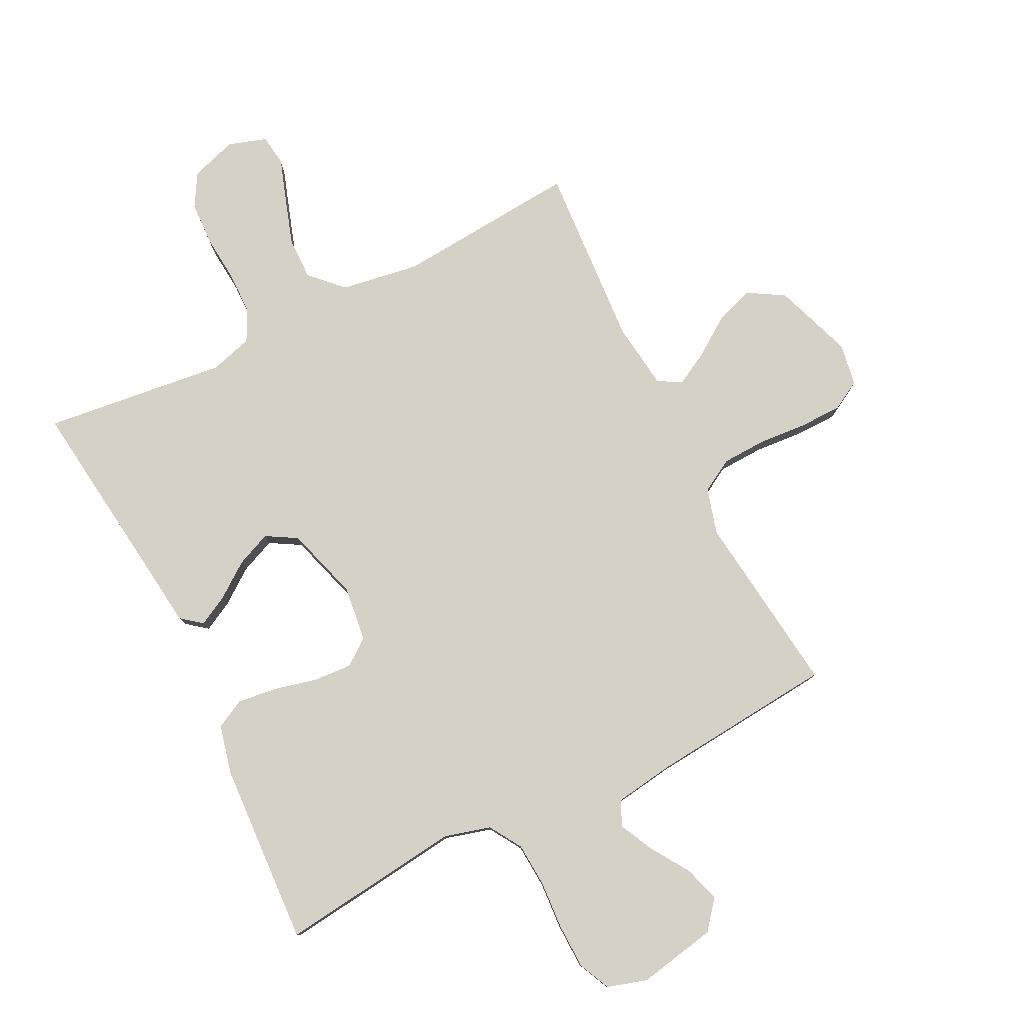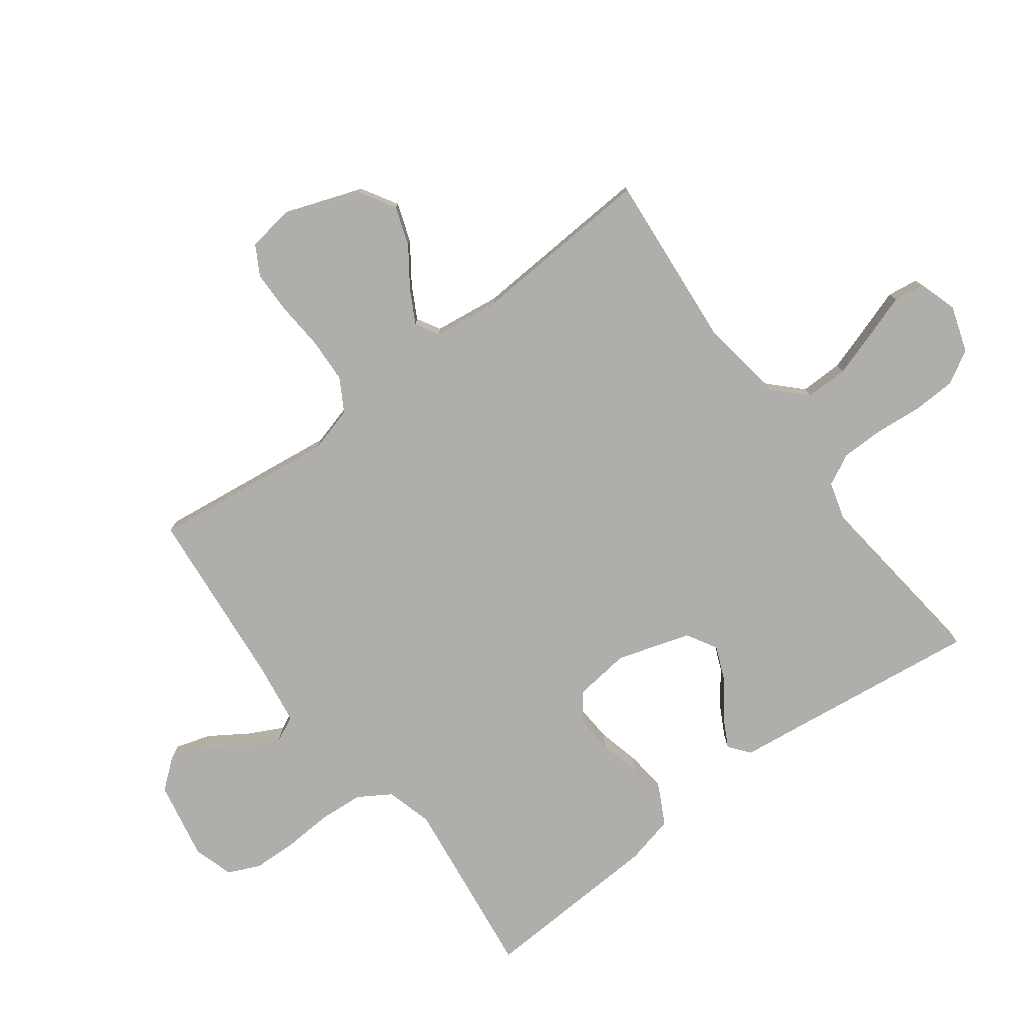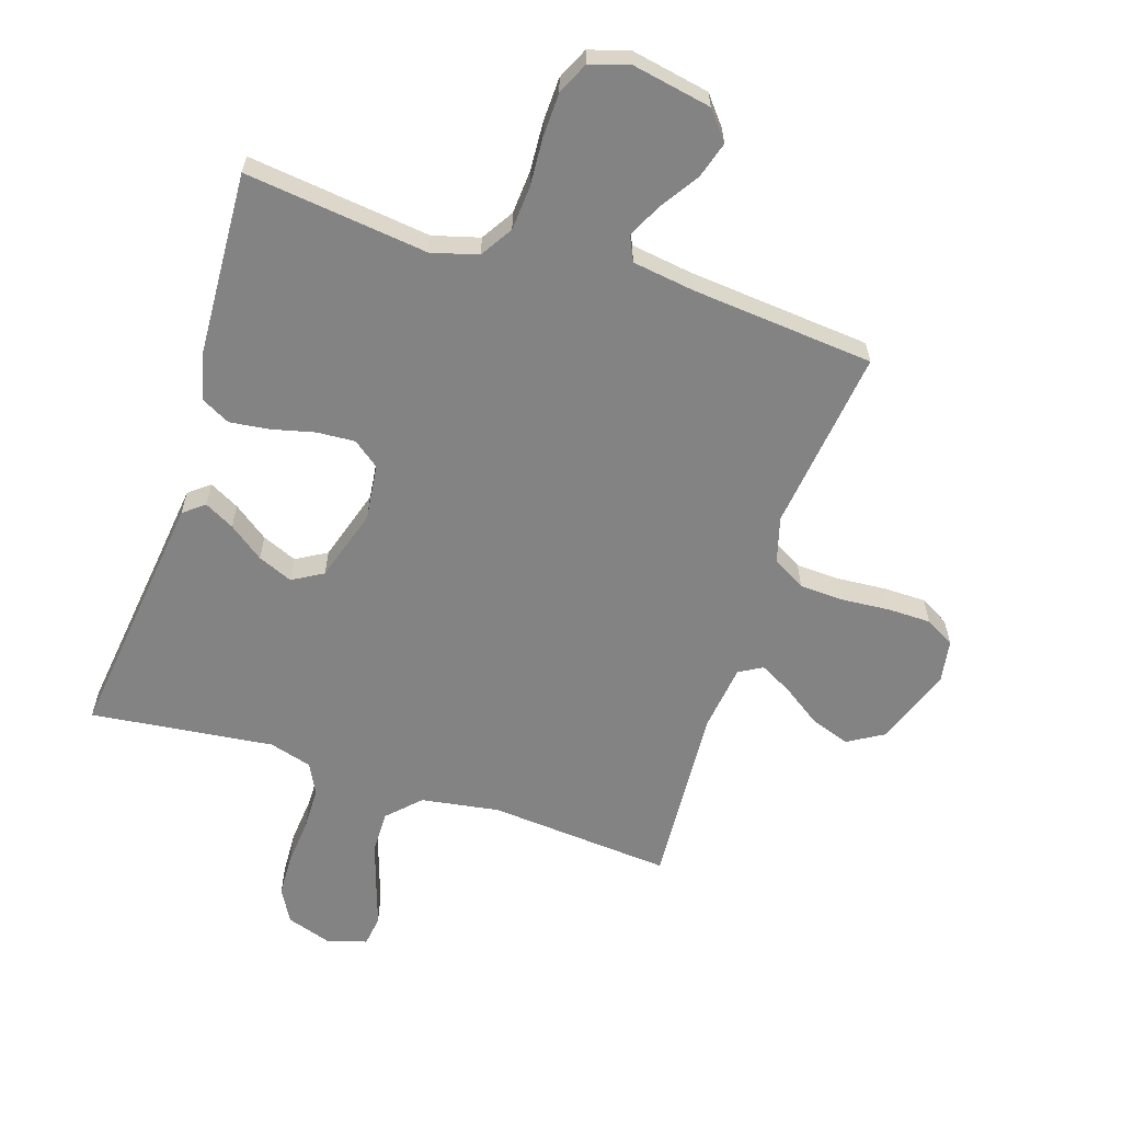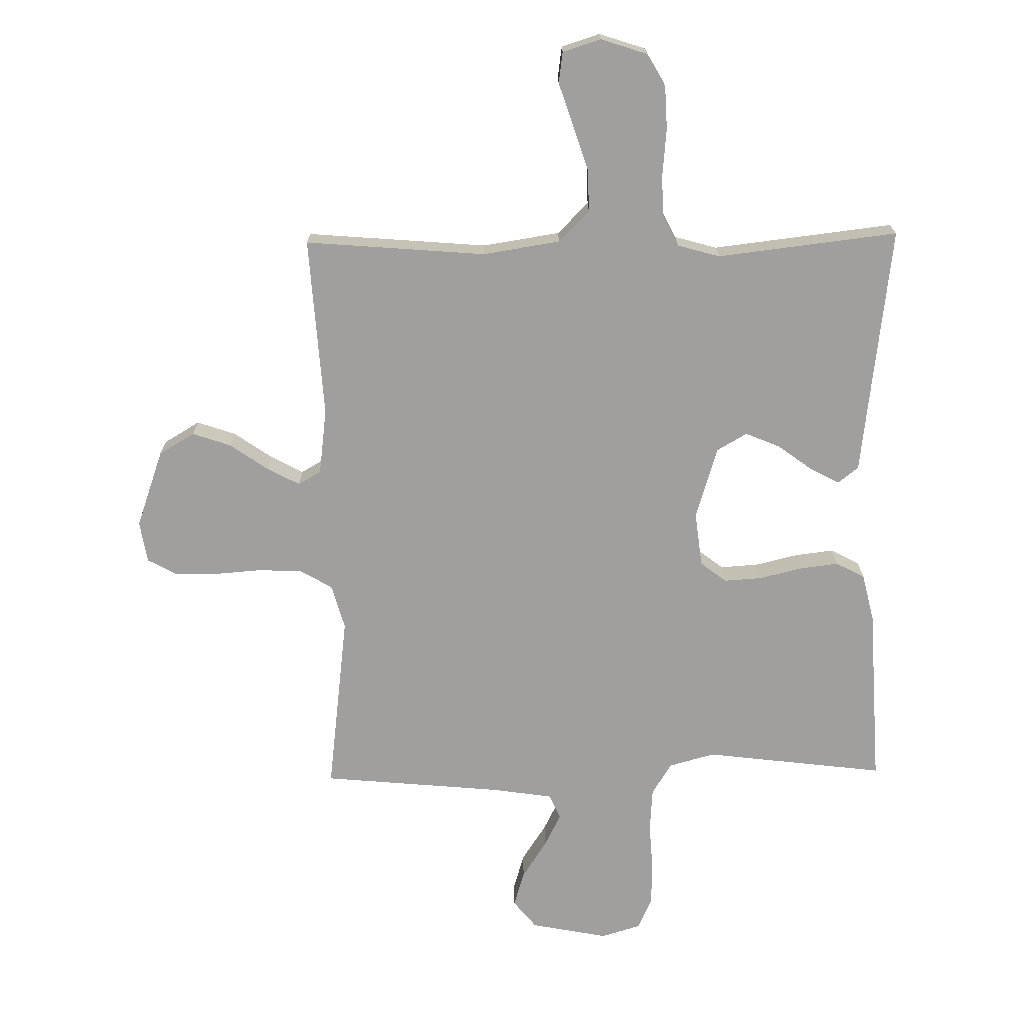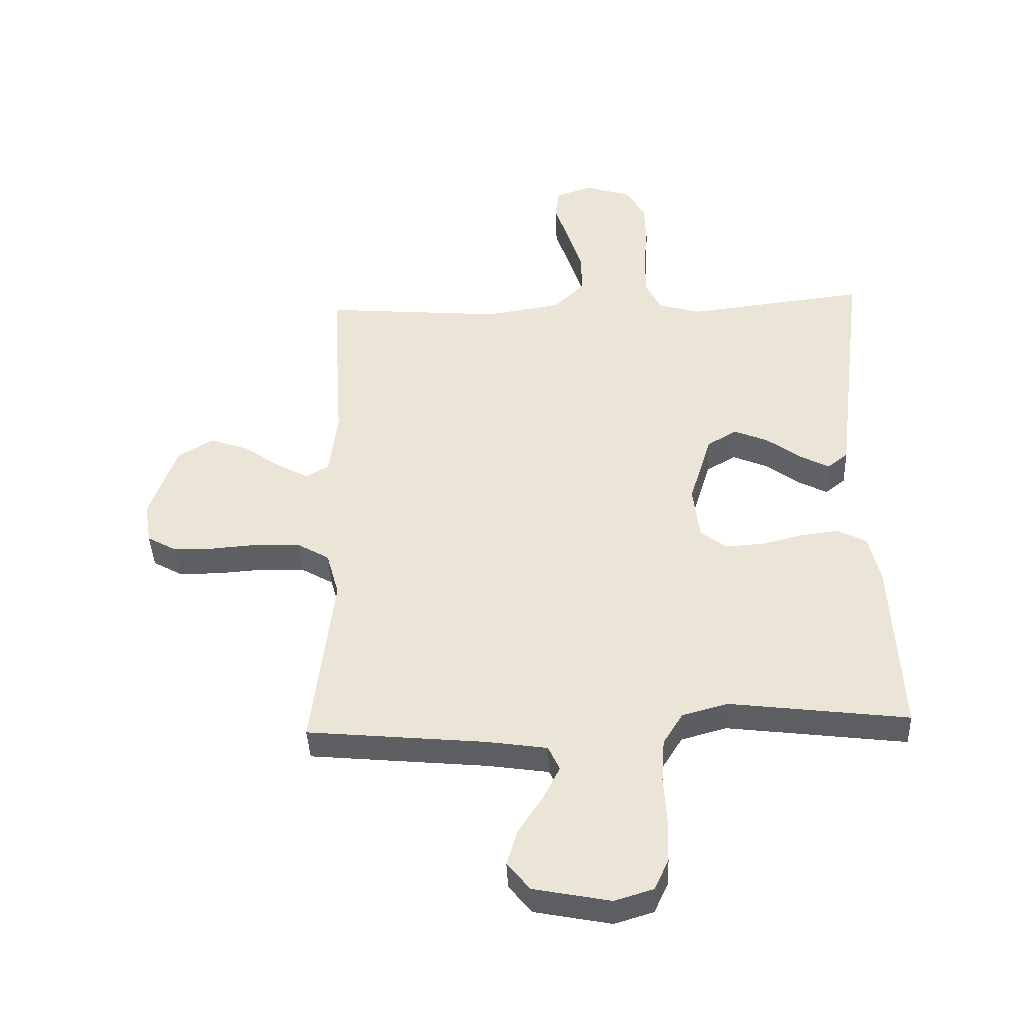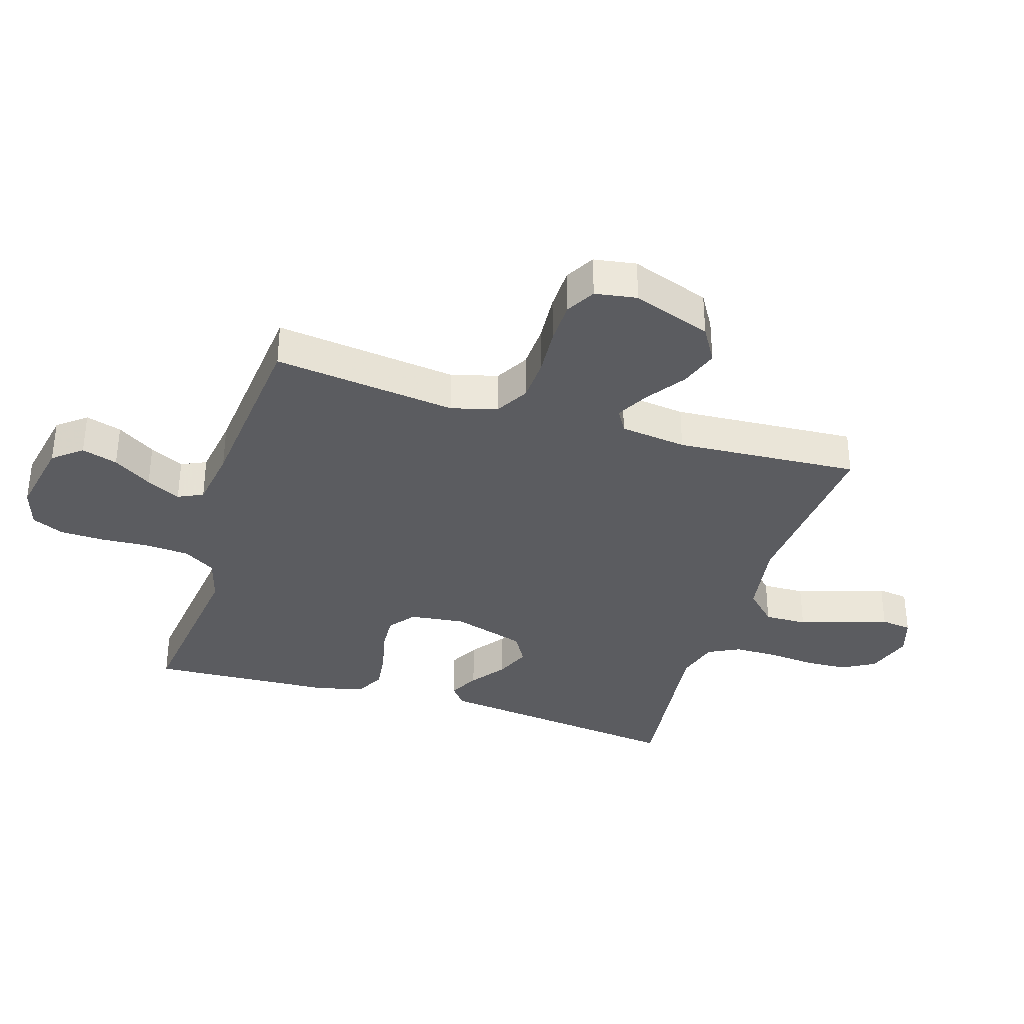
<metadata>
{"format":"obj","ext":"obj","renderer":"f3d","projection":"perspective","resolution":1024,"background":"white","views":[{"elev":79.3,"azim":153.5,"up":"+Y"},{"elev":-77.8,"azim":-53.3,"up":"+Y"},{"elev":-61.1,"azim":162.1,"up":"+Y"},{"elev":-71.3,"azim":0.9,"up":"+Y"},{"elev":-40.6,"azim":2.4,"up":"+Z"},{"elev":-34.9,"azim":-107.2,"up":"+Y"}]}
</metadata>
<code>
v -0.5 0.07 0.5
v -0.2 0.07 0.475
v -0.072 0.07 0.495
v -0.021 0.07 0.546
v -0.022 0.07 0.616
v -0.047 0.07 0.693
v -0.07 0.07 0.762
v -0.063 0.07 0.813
v 0 0.07 0.833
v 0.076 0.07 0.808
v 0.107 0.07 0.754
v 0.11 0.07 0.683
v 0.103 0.07 0.606
v 0.104 0.07 0.536
v 0.13 0.07 0.485
v 0.2 0.07 0.465
v 0.5 0.07 0.5
v 0.463 0.07 0.2
v 0.449 0.07 0.084
v 0.415 0.07 0.057
v 0.366 0.07 0.083
v 0.309 0.07 0.125
v 0.252 0.07 0.149
v 0.202 0.07 0.12
v 0.165 0.07 0
v 0.176 0.07 -0.091
v 0.219 0.07 -0.124
v 0.282 0.07 -0.12
v 0.352 0.07 -0.103
v 0.417 0.07 -0.095
v 0.465 0.07 -0.12
v 0.484 0.07 -0.2
v 0.5 0.07 -0.5
v 0.2 0.07 -0.463
v 0.124 0.07 -0.484
v 0.091 0.07 -0.537
v 0.086 0.07 -0.61
v 0.091 0.07 -0.689
v 0.089 0.07 -0.762
v 0.065 0.07 -0.814
v 0 0.07 -0.834
v -0.129 0.07 -0.809
v -0.167 0.07 -0.762
v -0.149 0.07 -0.703
v -0.108 0.07 -0.64
v -0.08 0.07 -0.584
v -0.099 0.07 -0.543
v -0.2 0.07 -0.528
v -0.5 0.07 -0.5
v -0.463 0.07 -0.2
v -0.484 0.07 -0.125
v -0.538 0.07 -0.094
v -0.611 0.07 -0.091
v -0.69 0.07 -0.097
v -0.76 0.07 -0.096
v -0.808 0.07 -0.069
v -0.819 0.07 0
v -0.773 0.07 0.129
v -0.714 0.07 0.164
v -0.65 0.07 0.142
v -0.587 0.07 0.098
v -0.533 0.07 0.069
v -0.495 0.07 0.091
v -0.481 0.07 0.2
v -0.5 0 0.5
v -0.2 0 0.475
v -0.072 0 0.495
v -0.021 0 0.546
v -0.022 0 0.616
v -0.047 0 0.693
v -0.07 0 0.762
v -0.063 0 0.813
v 0 0 0.833
v 0.076 0 0.808
v 0.107 0 0.754
v 0.11 0 0.683
v 0.103 0 0.606
v 0.104 0 0.536
v 0.13 0 0.485
v 0.2 0 0.465
v 0.5 0 0.5
v 0.463 0 0.2
v 0.449 0 0.084
v 0.415 0 0.057
v 0.366 0 0.083
v 0.309 0 0.125
v 0.252 0 0.149
v 0.202 0 0.12
v 0.165 0 0
v 0.176 0 -0.091
v 0.219 0 -0.124
v 0.282 0 -0.12
v 0.352 0 -0.103
v 0.417 0 -0.095
v 0.465 0 -0.12
v 0.484 0 -0.2
v 0.5 0 -0.5
v 0.2 0 -0.463
v 0.124 0 -0.484
v 0.091 0 -0.537
v 0.086 0 -0.61
v 0.091 0 -0.689
v 0.089 0 -0.762
v 0.065 0 -0.814
v 0 0 -0.834
v -0.129 0 -0.809
v -0.167 0 -0.762
v -0.149 0 -0.703
v -0.108 0 -0.64
v -0.08 0 -0.584
v -0.099 0 -0.543
v -0.2 0 -0.528
v -0.5 0 -0.5
v -0.463 0 -0.2
v -0.484 0 -0.125
v -0.538 0 -0.094
v -0.611 0 -0.091
v -0.69 0 -0.097
v -0.76 0 -0.096
v -0.808 0 -0.069
v -0.819 0 0
v -0.773 0 0.129
v -0.714 0 0.164
v -0.65 0 0.142
v -0.587 0 0.098
v -0.533 0 0.069
v -0.495 0 0.091
v -0.481 0 0.2
f 59 60 61
f 58 59 61
f 57 58 61
f 56 57 61
f 55 56 61
f 54 55 61
f 53 54 61
f 52 53 61 62
f 51 52 62 63
f 48 49 50
f 51 63 64
f 50 51 64
f 48 50 64
f 47 48 64
f 43 44 45
f 42 43 45
f 41 42 45
f 40 41 45
f 39 40 45
f 38 39 45
f 37 38 45
f 36 37 45 46
f 35 36 46 47
f 32 33 34
f 31 32 34
f 30 31 34
f 29 30 34
f 28 29 34
f 34 35 47
f 28 34 47
f 27 28 47
f 20 21 22
f 19 20 22
f 18 19 22
f 18 22 23
f 17 18 23
f 16 17 23
f 15 16 23 24
f 11 12 13
f 10 11 13
f 9 10 13
f 8 9 13
f 7 8 13
f 6 7 13
f 5 6 13 14
f 15 24 25
f 14 15 25
f 5 14 25
f 4 5 25
f 64 1 2
f 26 27 47 64
f 26 64 2 3
f 3 4 25 26
f 125 124 123
f 125 123 122
f 125 122 121
f 125 121 120
f 125 120 119
f 125 119 118
f 125 118 117
f 126 125 117 116
f 127 126 116 115
f 114 113 112
f 128 127 115
f 128 115 114
f 128 114 112
f 128 112 111
f 109 108 107
f 109 107 106
f 109 106 105
f 109 105 104
f 109 104 103
f 109 103 102
f 109 102 101
f 110 109 101 100
f 111 110 100 99
f 98 97 96
f 98 96 95
f 98 95 94
f 98 94 93
f 98 93 92
f 111 99 98
f 111 98 92
f 111 92 91
f 86 85 84
f 86 84 83
f 86 83 82
f 87 86 82
f 87 82 81
f 87 81 80
f 88 87 80 79
f 77 76 75
f 77 75 74
f 77 74 73
f 77 73 72
f 77 72 71
f 77 71 70
f 78 77 70 69
f 89 88 79
f 89 79 78
f 89 78 69
f 89 69 68
f 66 65 128
f 128 111 91 90
f 67 66 128 90
f 90 89 68 67
f 1 65 66 2
f 2 66 67 3
f 3 67 68 4
f 4 68 69 5
f 5 69 70 6
f 6 70 71 7
f 7 71 72 8
f 8 72 73 9
f 9 73 74 10
f 10 74 75 11
f 11 75 76 12
f 12 76 77 13
f 13 77 78 14
f 14 78 79 15
f 15 79 80 16
f 16 80 81 17
f 17 81 82 18
f 18 82 83 19
f 19 83 84 20
f 20 84 85 21
f 21 85 86 22
f 22 86 87 23
f 23 87 88 24
f 24 88 89 25
f 25 89 90 26
f 26 90 91 27
f 27 91 92 28
f 28 92 93 29
f 29 93 94 30
f 30 94 95 31
f 31 95 96 32
f 32 96 97 33
f 33 97 98 34
f 34 98 99 35
f 35 99 100 36
f 36 100 101 37
f 37 101 102 38
f 38 102 103 39
f 39 103 104 40
f 40 104 105 41
f 41 105 106 42
f 42 106 107 43
f 43 107 108 44
f 44 108 109 45
f 45 109 110 46
f 46 110 111 47
f 47 111 112 48
f 48 112 113 49
f 49 113 114 50
f 50 114 115 51
f 51 115 116 52
f 52 116 117 53
f 53 117 118 54
f 54 118 119 55
f 55 119 120 56
f 56 120 121 57
f 57 121 122 58
f 58 122 123 59
f 59 123 124 60
f 60 124 125 61
f 61 125 126 62
f 62 126 127 63
f 63 127 128 64
f 64 128 65 1

</code>
